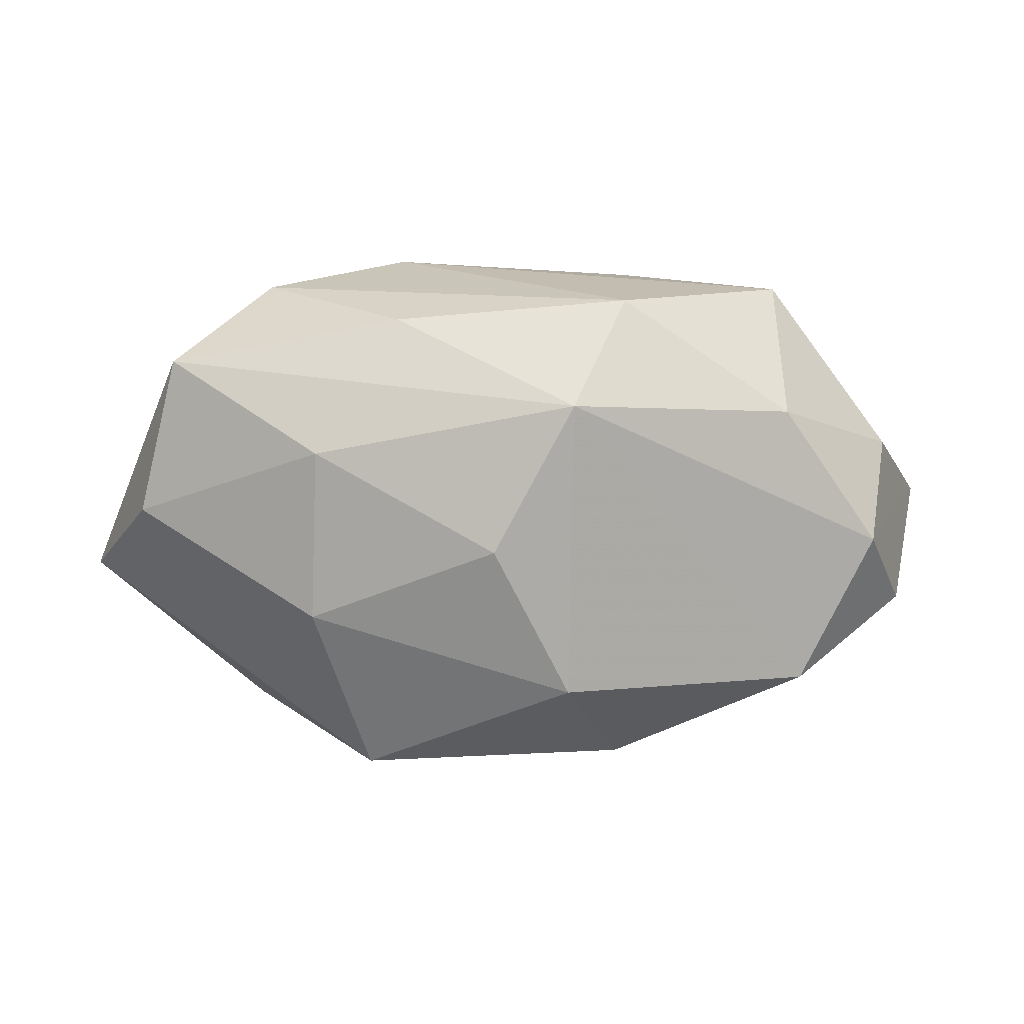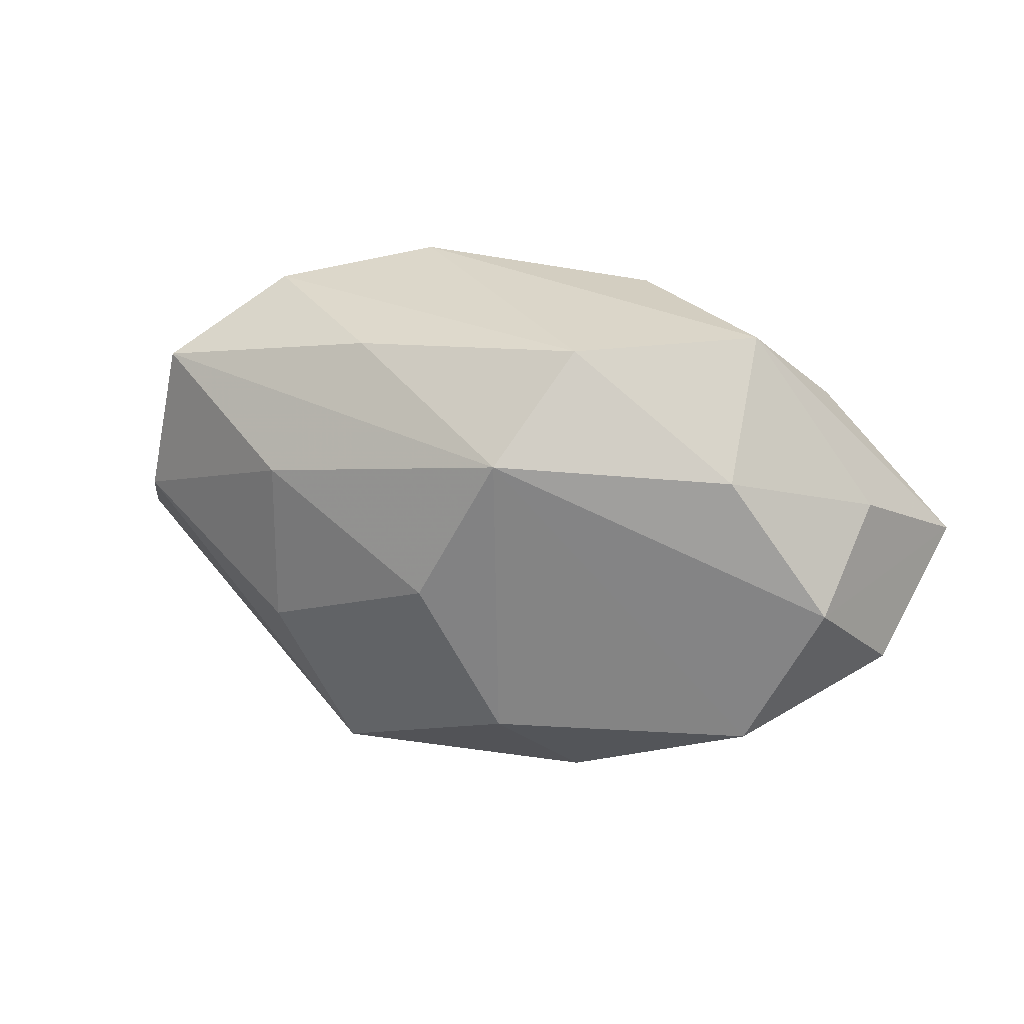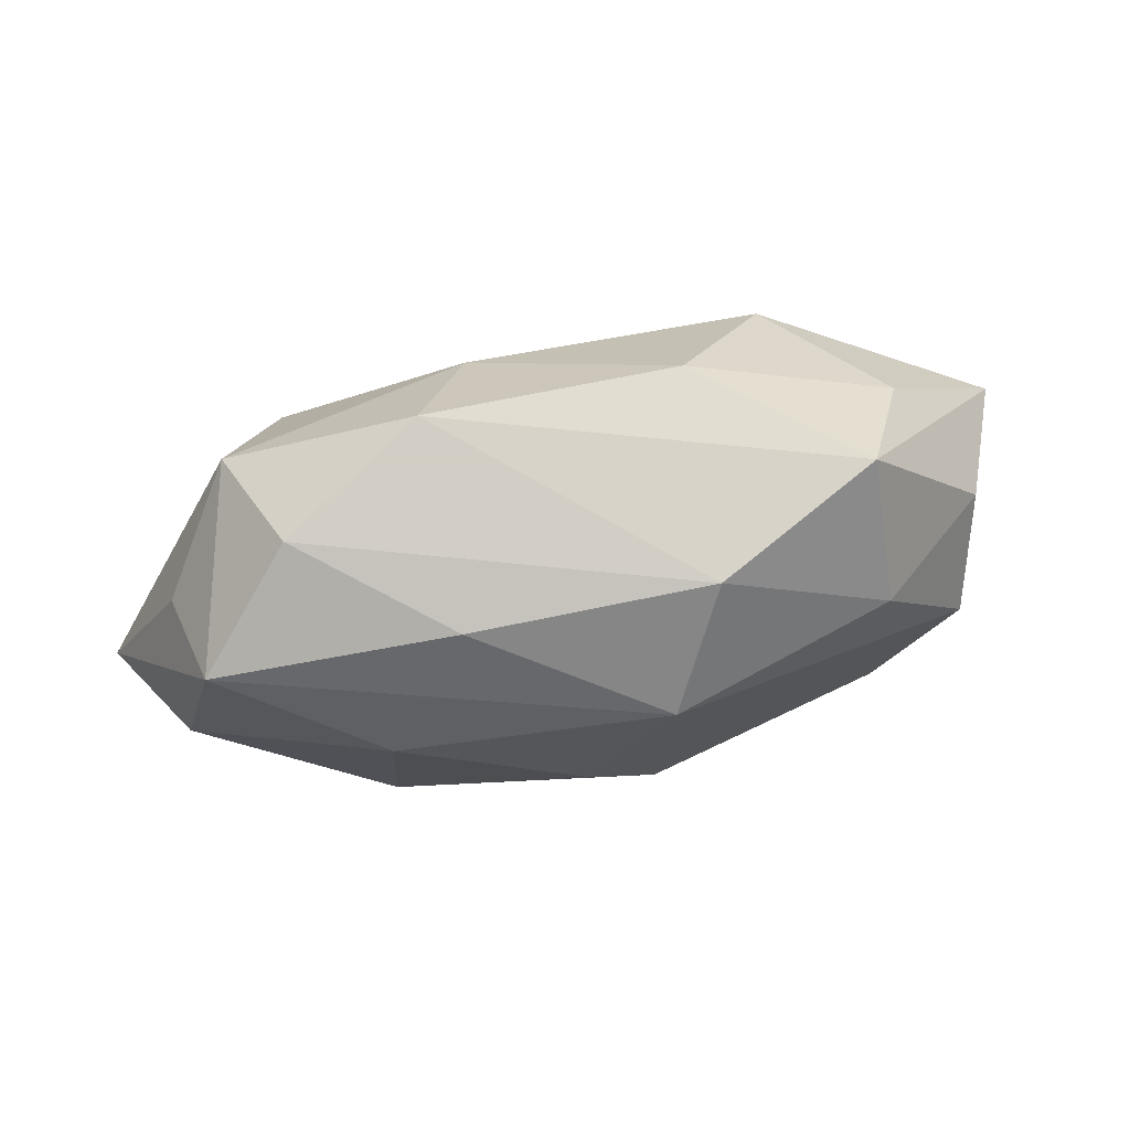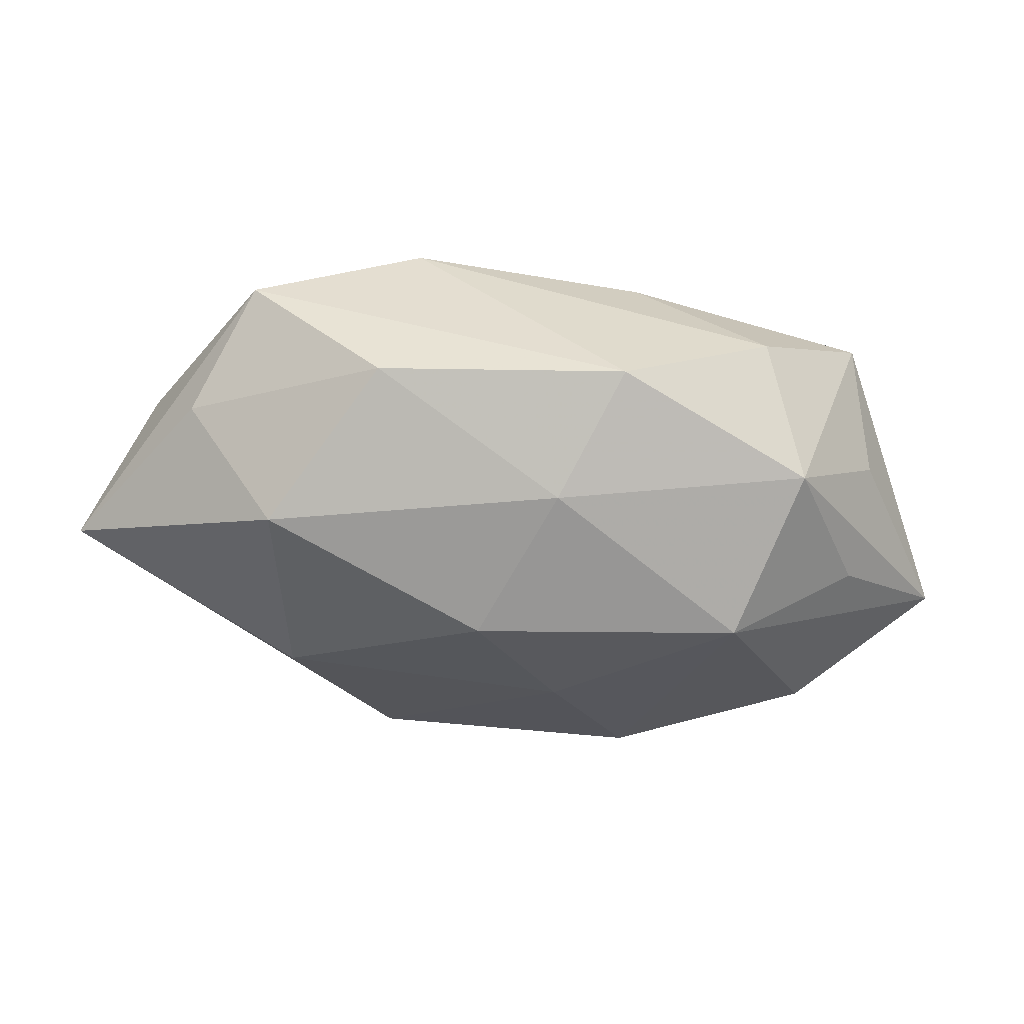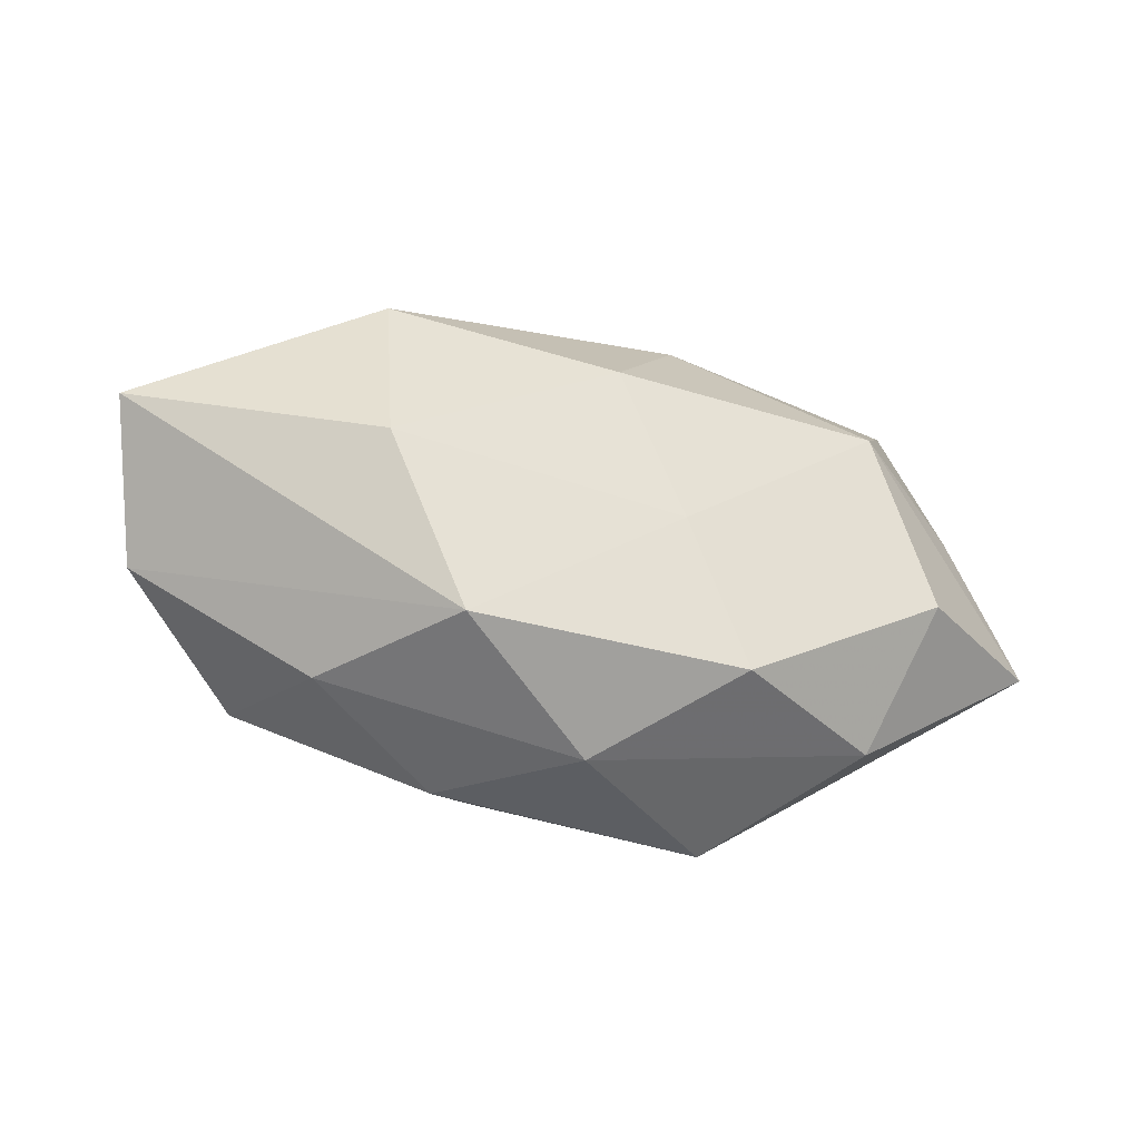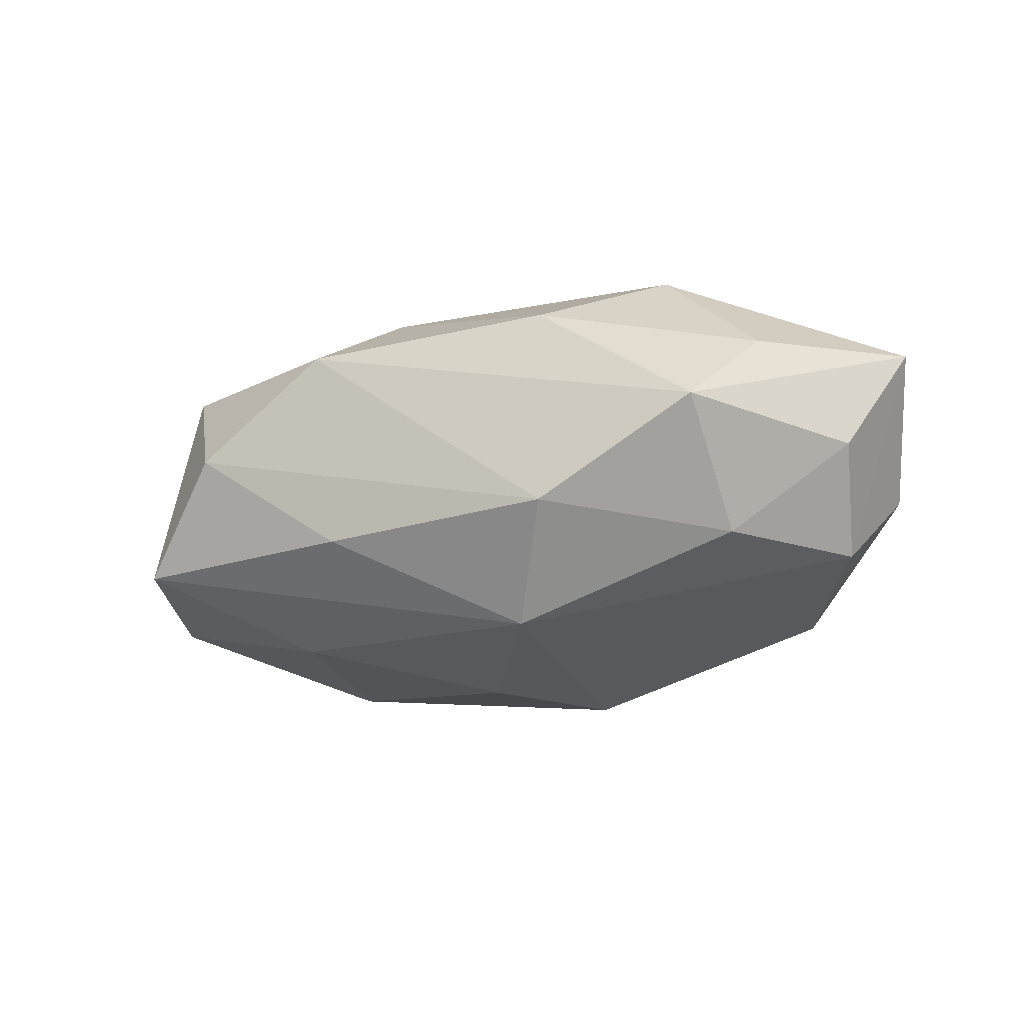
<metadata>
{"format":"obj","ext":"obj","renderer":"f3d","projection":"perspective","resolution":1024,"background":"white","views":[{"elev":9.2,"azim":179.9,"up":"+Y"},{"elev":22.9,"azim":-159.2,"up":"+Y"},{"elev":69.9,"azim":168.7,"up":"+Y"},{"elev":44.1,"azim":7.3,"up":"+Y"},{"elev":-48.9,"azim":-14.2,"up":"+Y"},{"elev":-28.6,"azim":-159.9,"up":"+Z"}]}
</metadata>
<code>
v 0.01882 0.007609 -0.01687
v -0.03764 0.006992 -0.003217
v 0.006277 0.01588 0.01489
v 0.001823 -0.001386 -0.02028
v 0.01946 -0.008471 -0.01583
v 0.02443 0.02259 -0.001513
v -0.02852 -0.01545 -0.01172
v -0.02601 0.02252 -0.003957
v 0.006431 -0.009935 0.01633
v -0.02003 -0.00721 0.0175
v -0.02653 0.01119 -0.01297
v -0.04325 0.0002828 0.009674
v -0.01167 -0.02205 0.01188
v 0.001117 -0.02641 0.001474
v 0.02654 -0.02045 0.002208
v 0.02374 0.003605 0.01846
v 0.03456 0.002928 0.008734
v 0.01438 -0.02457 -0.009939
v 0.01118 0.02 -0.01161
v -0.005295 -0.01556 -0.01763
v 0.04344 -0.006337 0.001842
v -0.01033 -0.0239 -0.008389
v -0.02253 -0.02072 -0.0001534
v -0.0212 0.01137 0.01666
v -0.01078 0.02187 -0.01204
v 0.03581 0.009341 0.0001541
v -0.005689 0.01248 -0.01986
v -0.000577 0.002996 0.02075
v 0.01309 -0.02222 0.0113
v 0.01151 0.02485 0.006605
v -0.03102 0.0146 0.005493
v 0.03325 0.0158 -0.009921
v 0.02894 0.0163 0.009714
v -0.01165 0.02345 0.007387
v 0.03073 -0.0109 0.01259
v -0.03556 -0.001702 -0.01105
v -0.03976 -0.009267 -0.001953
v 0.03678 0.001027 -0.009452
f 2 12 8
f 15 18 21
f 37 13 12
f 8 12 31
f 12 24 31
f 11 2 8
f 7 27 20
f 20 22 7
f 18 22 20
f 1 27 32
f 16 21 17
f 23 37 7
f 13 37 23
f 7 22 23
f 35 21 16
f 16 29 35
f 15 21 35
f 35 29 15
f 9 29 16
f 16 28 9
f 13 29 9
f 14 22 18
f 14 29 13
f 13 23 14
f 14 23 22
f 14 18 15
f 15 29 14
f 2 11 36
f 12 2 36
f 36 37 12
f 7 37 36
f 36 27 7
f 36 11 27
f 4 27 1
f 4 20 27
f 25 30 6
f 25 11 8
f 27 11 25
f 8 30 25
f 6 30 33
f 16 17 33
f 33 32 6
f 33 17 21
f 3 28 16
f 16 33 3
f 3 33 30
f 24 28 3
f 34 30 8
f 8 31 34
f 34 31 24
f 24 3 34
f 34 3 30
f 1 32 38
f 38 32 21
f 38 21 18
f 13 9 10
f 10 9 28
f 12 13 10
f 10 24 12
f 10 28 24
f 19 32 27
f 27 25 19
f 6 32 19
f 19 25 6
f 21 32 26
f 26 33 21
f 32 33 26
f 5 38 18
f 18 20 5
f 20 4 5
f 5 4 1
f 1 38 5

</code>
